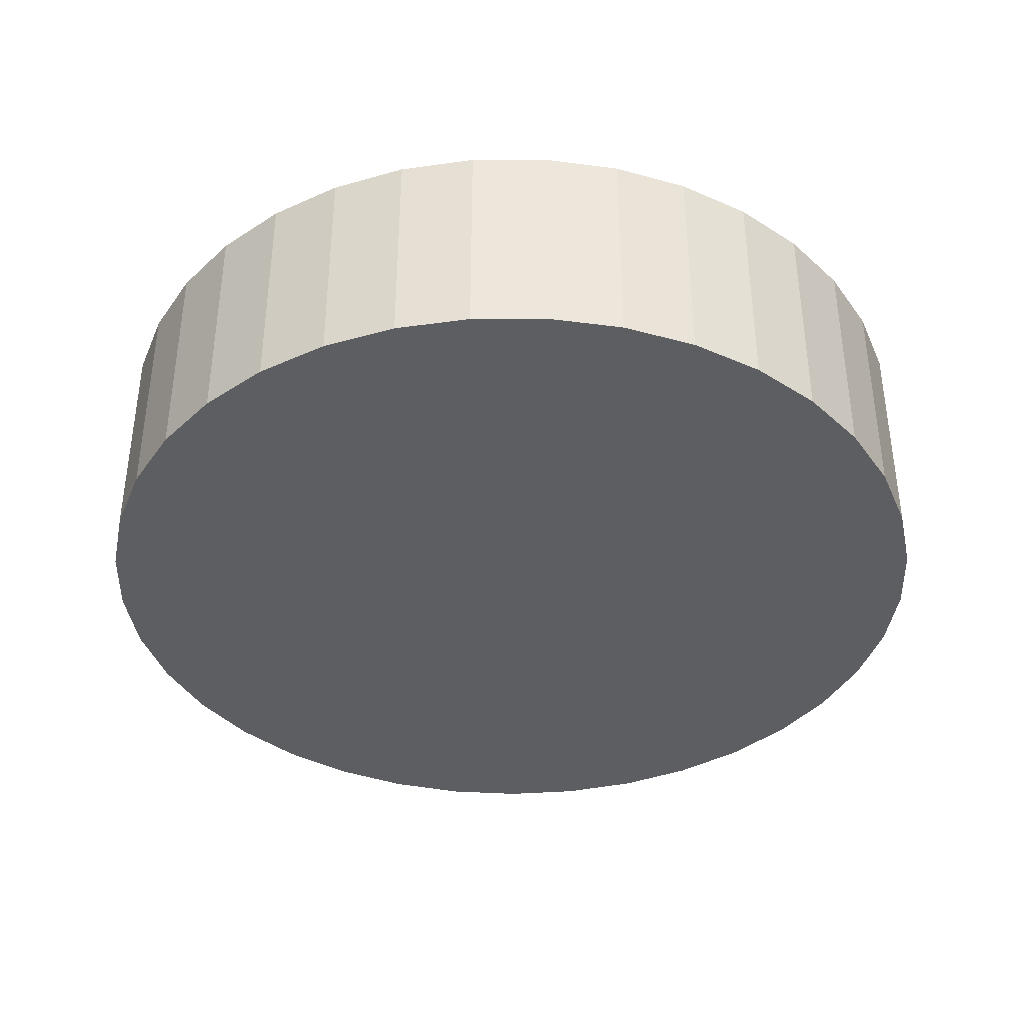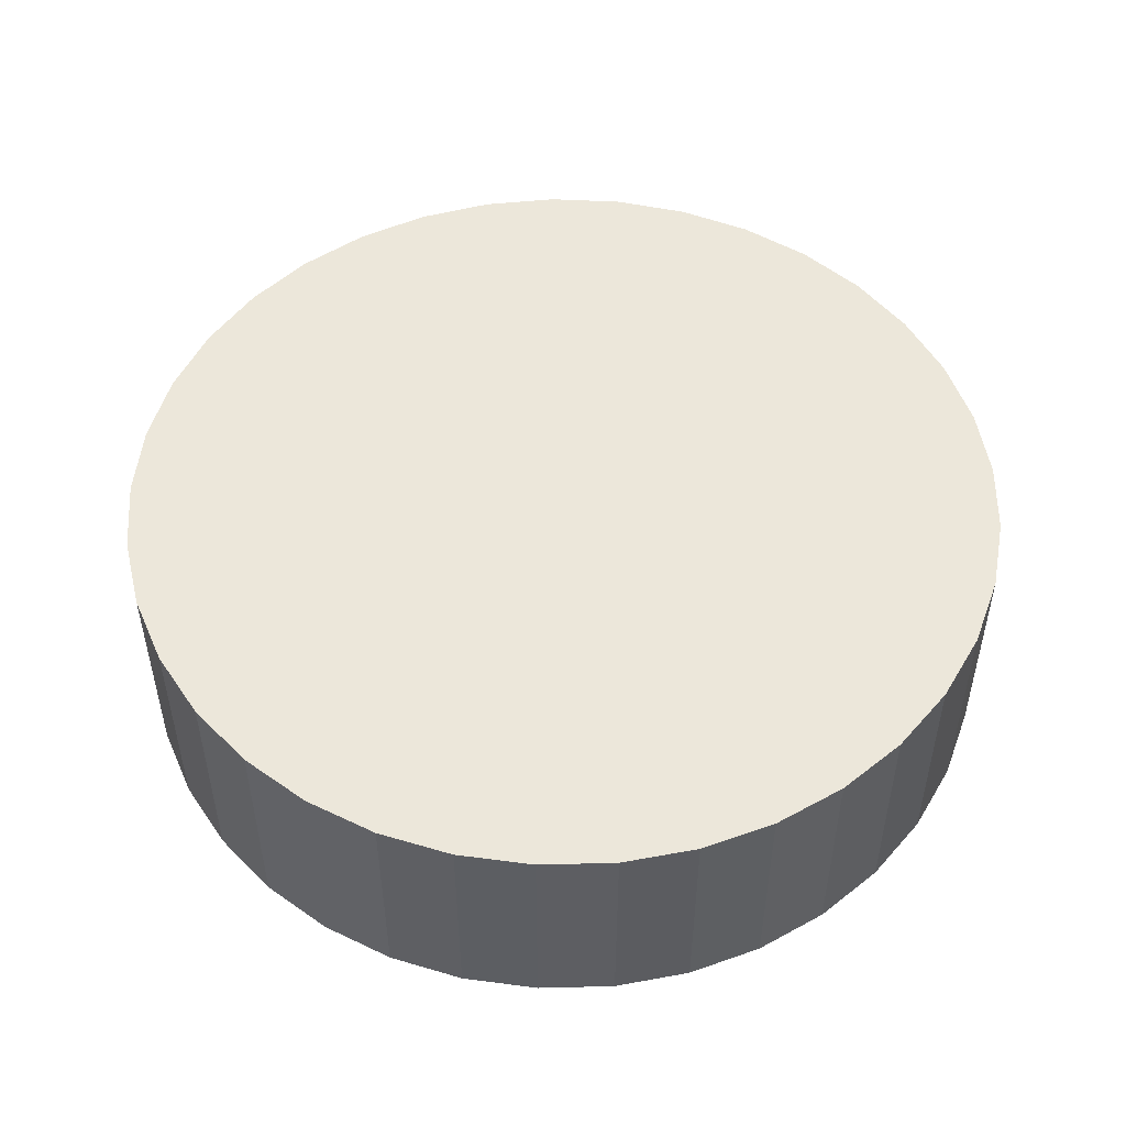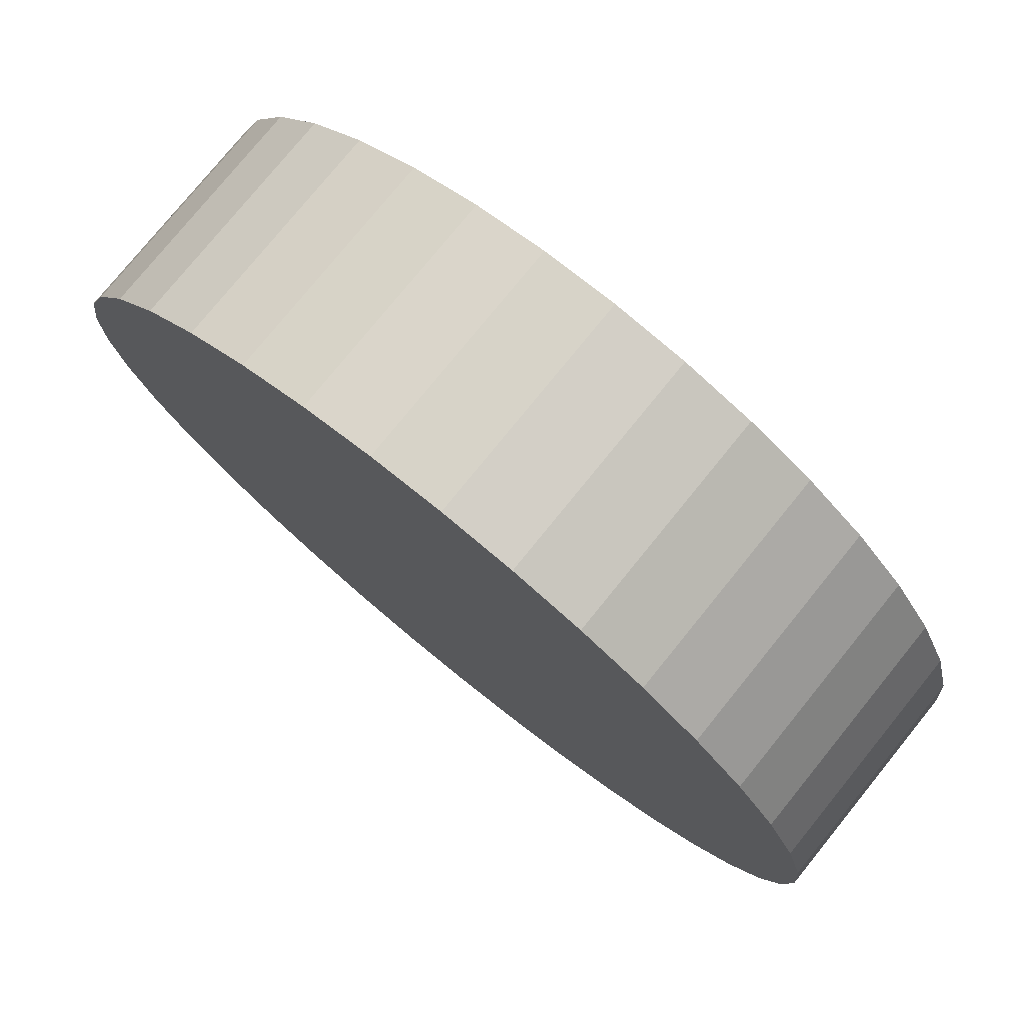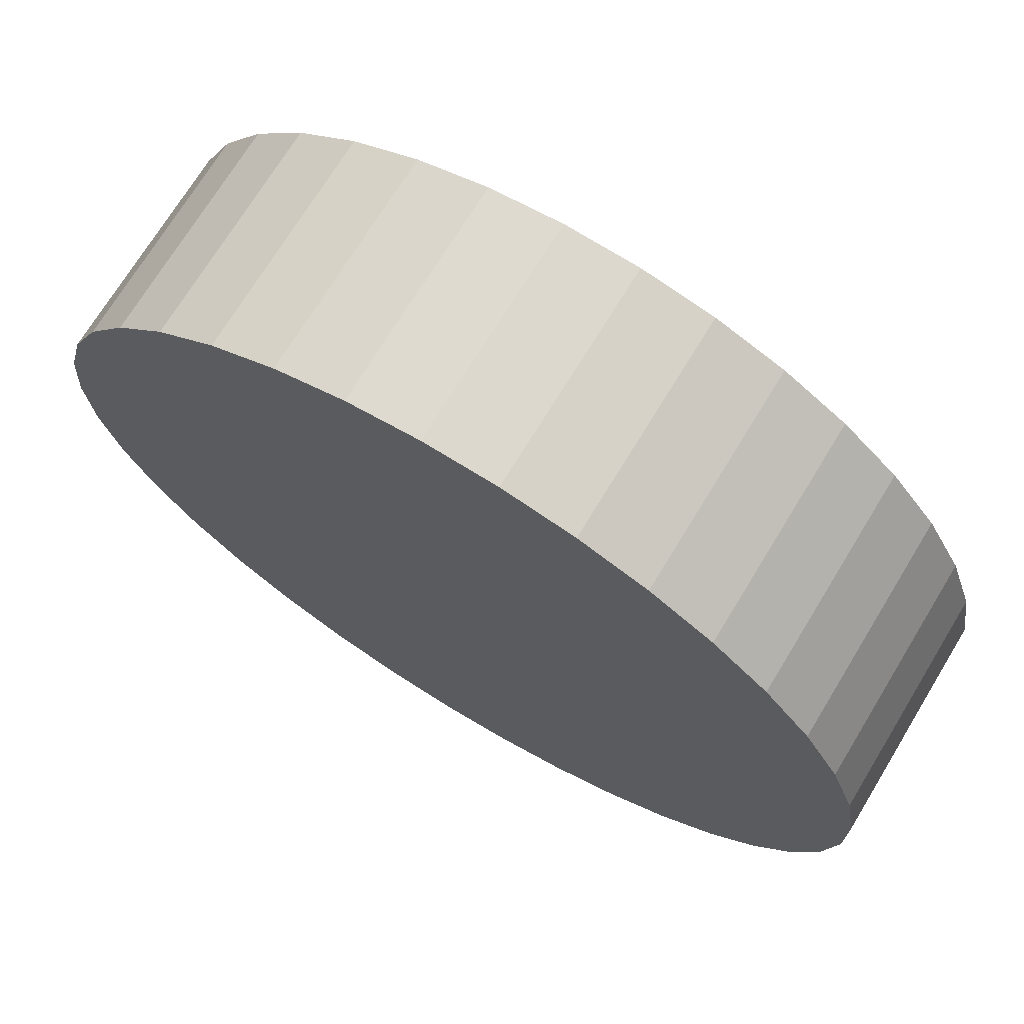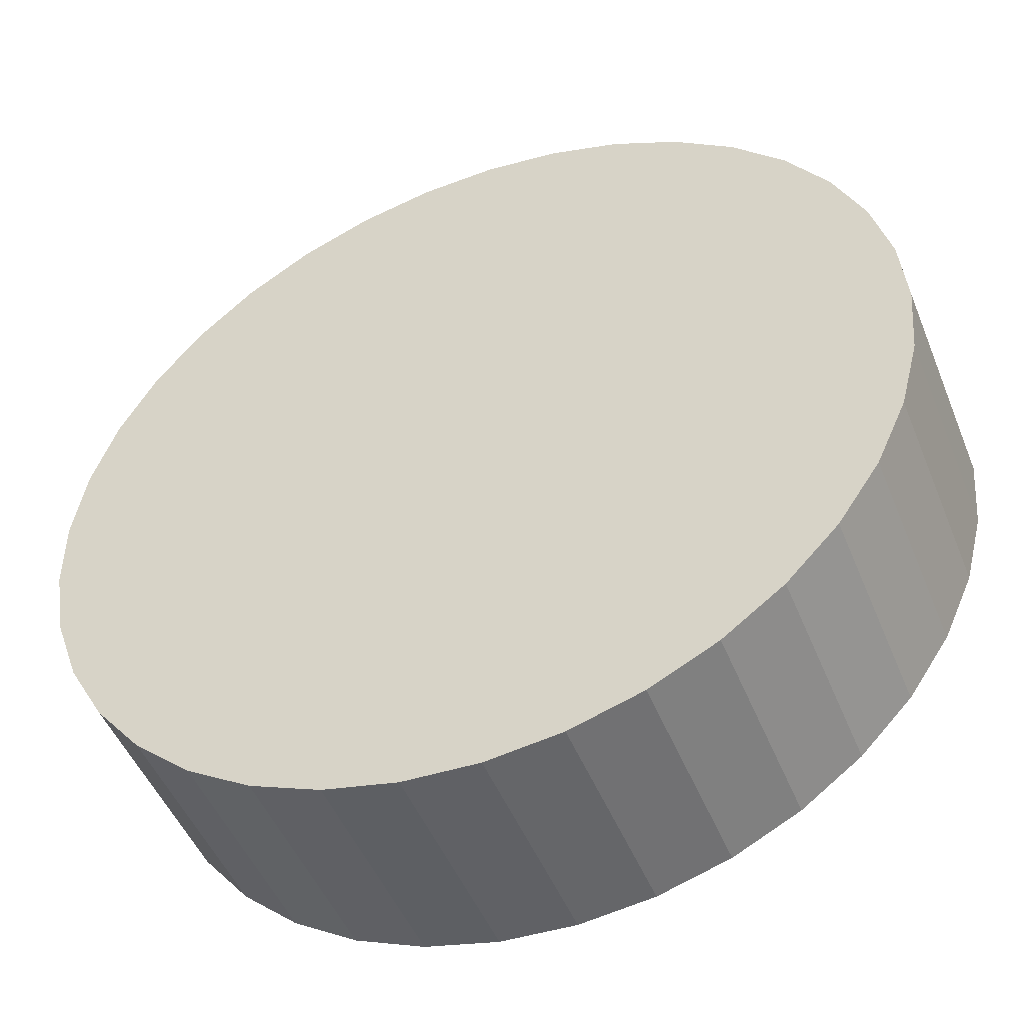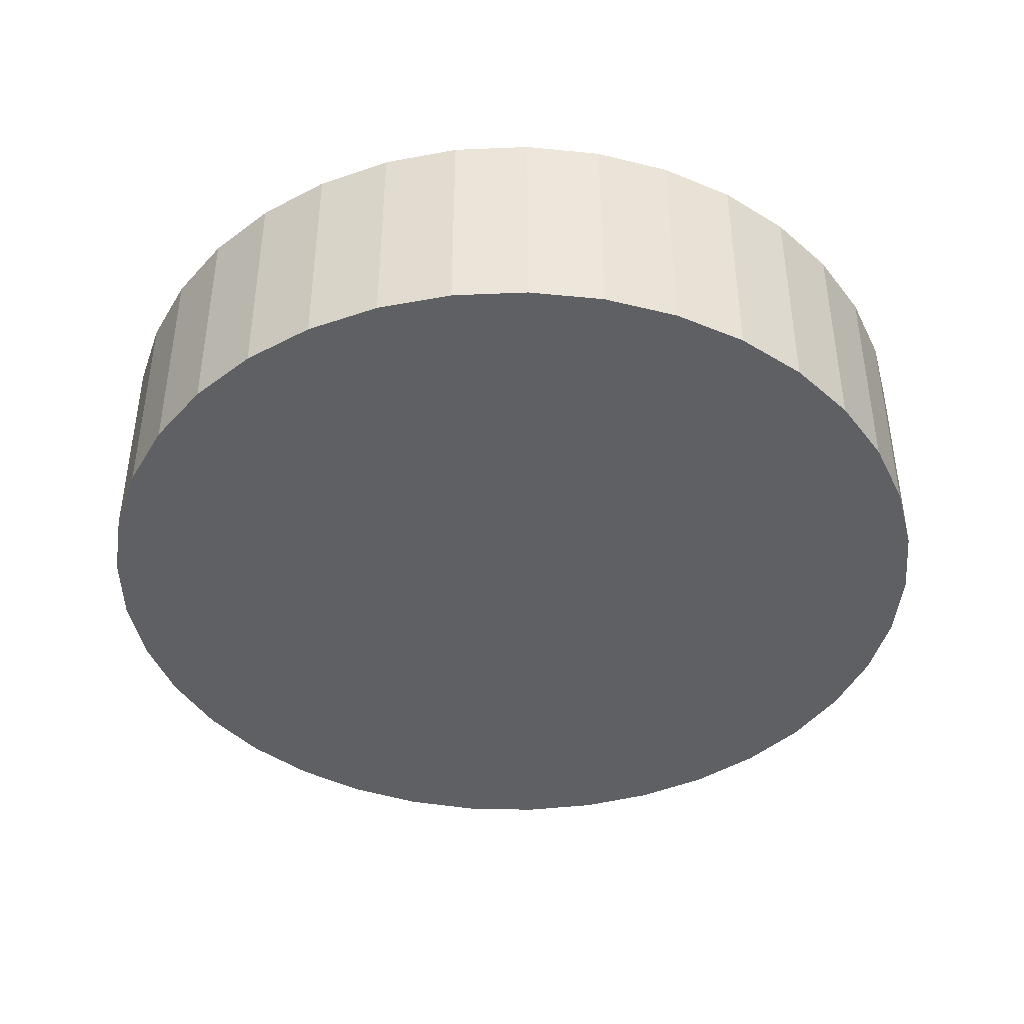
<metadata>
{"format":"obj","ext":"obj","renderer":"f3d","projection":"perspective","resolution":1024,"background":"white","views":[{"elev":-38.6,"azim":-21.6,"up":"+Z"},{"elev":50.9,"azim":-159.7,"up":"+Z"},{"elev":77.3,"azim":39.0,"up":"+Y"},{"elev":71.4,"azim":-148.7,"up":"+Y"},{"elev":-48.6,"azim":21.6,"up":"+Y"},{"elev":-42.3,"azim":146.4,"up":"+Z"}]}
</metadata>
<code>
v -0.0387 0.003307 -0.00155
v -0.0387 -0.003307 -0.02155
v -0.0387 -0.003307 -0.00155
v -0.03759 -0.009827 -0.02155
v -0.03759 -0.009827 -0.00155
v -0.03538 -0.01606 -0.02155
v -0.03538 -0.01606 -0.00155
v 0.03916 0 -0.02155
v 0.0386 0.006591 -0.02155
v 0.03916 0 -0.00155
v 0.0386 0.006591 -0.00155
v -0.03216 -0.02184 -0.02155
v -0.03216 -0.02184 -0.00155
v 0.03693 0.01299 -0.02155
v 0.03693 0.01299 -0.00155
v -0.028 -0.02699 -0.02155
v -0.028 -0.02699 -0.00155
v 0.0342 0.01902 -0.02155
v 0.0342 0.01902 -0.00155
v -0.02303 -0.03136 -0.02155
v -0.02303 -0.03136 -0.00155
v 0.0305 0.0245 -0.02155
v 0.0305 0.0245 -0.00155
v -0.0174 -0.03482 -0.02155
v -0.0174 -0.03482 -0.00155
v 0.02592 0.02928 -0.02155
v 0.02592 0.02928 -0.00155
v -0.01126 -0.03729 -0.02155
v -0.01126 -0.03729 -0.00155
v 0.0206 0.03321 -0.02155
v 0.0206 0.03321 -0.00155
v -0.004797 -0.03868 -0.02155
v -0.004797 -0.03868 -0.00155
v 0.0147 0.03619 -0.02155
v 0.0147 0.03619 -0.00155
v 0.001812 -0.03896 -0.02155
v 0.001812 -0.03896 -0.00155
v 0.008373 0.03812 -0.02155
v 0.008373 0.03812 -0.00155
v 0.008373 -0.03812 -0.02155
v 0.008373 -0.03812 -0.00155
v 0.001812 0.03896 -0.02155
v 0.001812 0.03896 -0.00155
v 0.0147 -0.03619 -0.02155
v 0.0147 -0.03619 -0.00155
v -0.004797 0.03868 -0.02155
v -0.004797 0.03868 -0.00155
v 0.0206 -0.03321 -0.02155
v 0.0206 -0.03321 -0.00155
v -0.01126 0.03729 -0.02155
v -0.01126 0.03729 -0.00155
v 0.02592 -0.02928 -0.02155
v 0.02592 -0.02928 -0.00155
v -0.0174 0.03482 -0.02155
v -0.0174 0.03482 -0.00155
v 0.0305 -0.0245 -0.02155
v 0.0305 -0.0245 -0.00155
v -0.02303 0.03136 -0.02155
v -0.02303 0.03136 -0.00155
v 0.0342 -0.01902 -0.02155
v 0.0342 -0.01902 -0.00155
v -0.028 0.02699 -0.02155
v -0.028 0.02699 -0.00155
v 0.03693 -0.01299 -0.02155
v 0.03693 -0.01299 -0.00155
v -0.03216 0.02184 -0.02155
v -0.03216 0.02184 -0.00155
v 0.0386 -0.006591 -0.02155
v 0.0386 -0.006591 -0.00155
v -0.03538 0.01606 -0.02155
v -0.03538 0.01606 -0.00155
v -0.03759 0.009827 -0.02155
v -0.03759 0.009827 -0.00155
v -0.0387 0.003307 -0.02155
f 1 2 3
f 3 4 5
f 2 4 3
f 5 6 7
f 4 6 5
f 8 9 10
f 10 9 11
f 7 12 13
f 6 12 7
f 11 14 15
f 9 14 11
f 13 16 17
f 12 16 13
f 15 18 19
f 14 18 15
f 17 20 21
f 16 20 17
f 19 22 23
f 18 22 19
f 21 24 25
f 20 24 21
f 23 26 27
f 22 26 23
f 25 28 29
f 26 30 27
f 24 28 25
f 27 30 31
f 29 32 33
f 28 32 29
f 30 34 31
f 31 34 35
f 33 36 37
f 32 36 33
f 34 38 35
f 35 38 39
f 37 40 41
f 36 40 37
f 38 42 39
f 39 42 43
f 41 44 45
f 42 46 43
f 40 44 41
f 43 46 47
f 44 48 45
f 45 48 49
f 46 50 47
f 47 50 51
f 48 52 49
f 49 52 53
f 50 54 51
f 51 54 55
f 52 56 53
f 53 56 57
f 54 58 55
f 55 58 59
f 56 60 57
f 57 60 61
f 58 62 59
f 59 62 63
f 60 64 61
f 61 64 65
f 62 66 63
f 63 66 67
f 64 68 65
f 65 68 69
f 66 70 67
f 68 8 69
f 67 70 71
f 69 8 10
f 70 72 71
f 71 72 73
f 72 74 73
f 73 74 1
f 74 2 1
f 8 26 9
f 9 26 14
f 14 26 18
f 18 26 22
f 30 26 34
f 34 26 38
f 38 26 42
f 42 26 46
f 46 26 50
f 50 26 54
f 54 26 58
f 58 26 62
f 62 26 66
f 66 26 70
f 70 26 72
f 72 26 74
f 74 26 2
f 2 26 4
f 4 26 6
f 6 26 12
f 12 26 16
f 16 26 20
f 20 26 24
f 24 26 28
f 28 26 32
f 32 26 36
f 36 26 40
f 40 26 44
f 44 26 48
f 48 26 52
f 52 26 56
f 56 26 60
f 60 26 64
f 64 26 68
f 68 26 8
f 27 10 11
f 27 11 15
f 27 15 19
f 27 19 23
f 27 31 35
f 27 35 39
f 27 39 43
f 27 43 47
f 27 47 51
f 27 51 55
f 27 55 59
f 27 59 63
f 27 63 67
f 27 67 71
f 27 71 73
f 27 73 1
f 27 1 3
f 27 3 5
f 27 5 7
f 27 7 13
f 27 13 17
f 27 17 21
f 27 21 25
f 27 25 29
f 27 29 33
f 27 33 37
f 27 37 41
f 27 41 45
f 27 45 49
f 27 49 53
f 27 53 57
f 27 57 61
f 27 61 65
f 27 65 69
f 27 69 10

</code>
